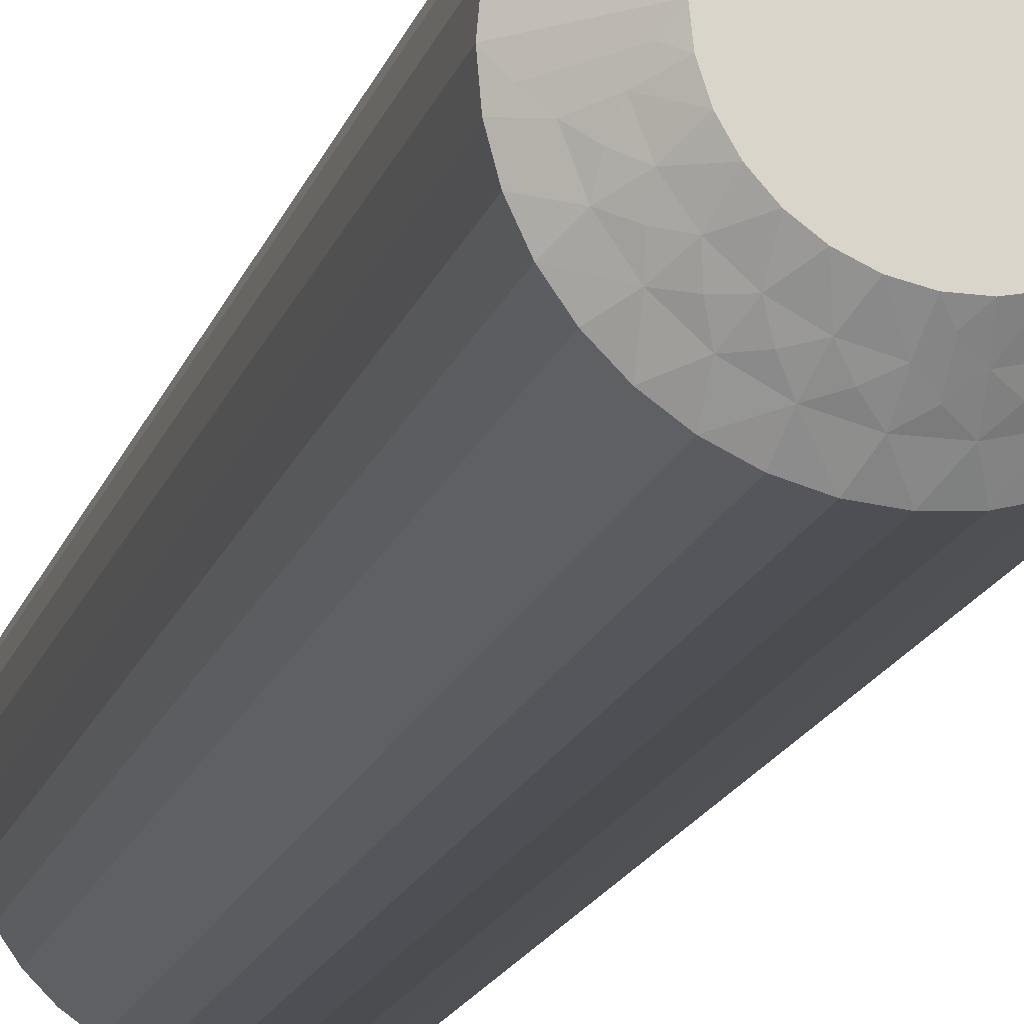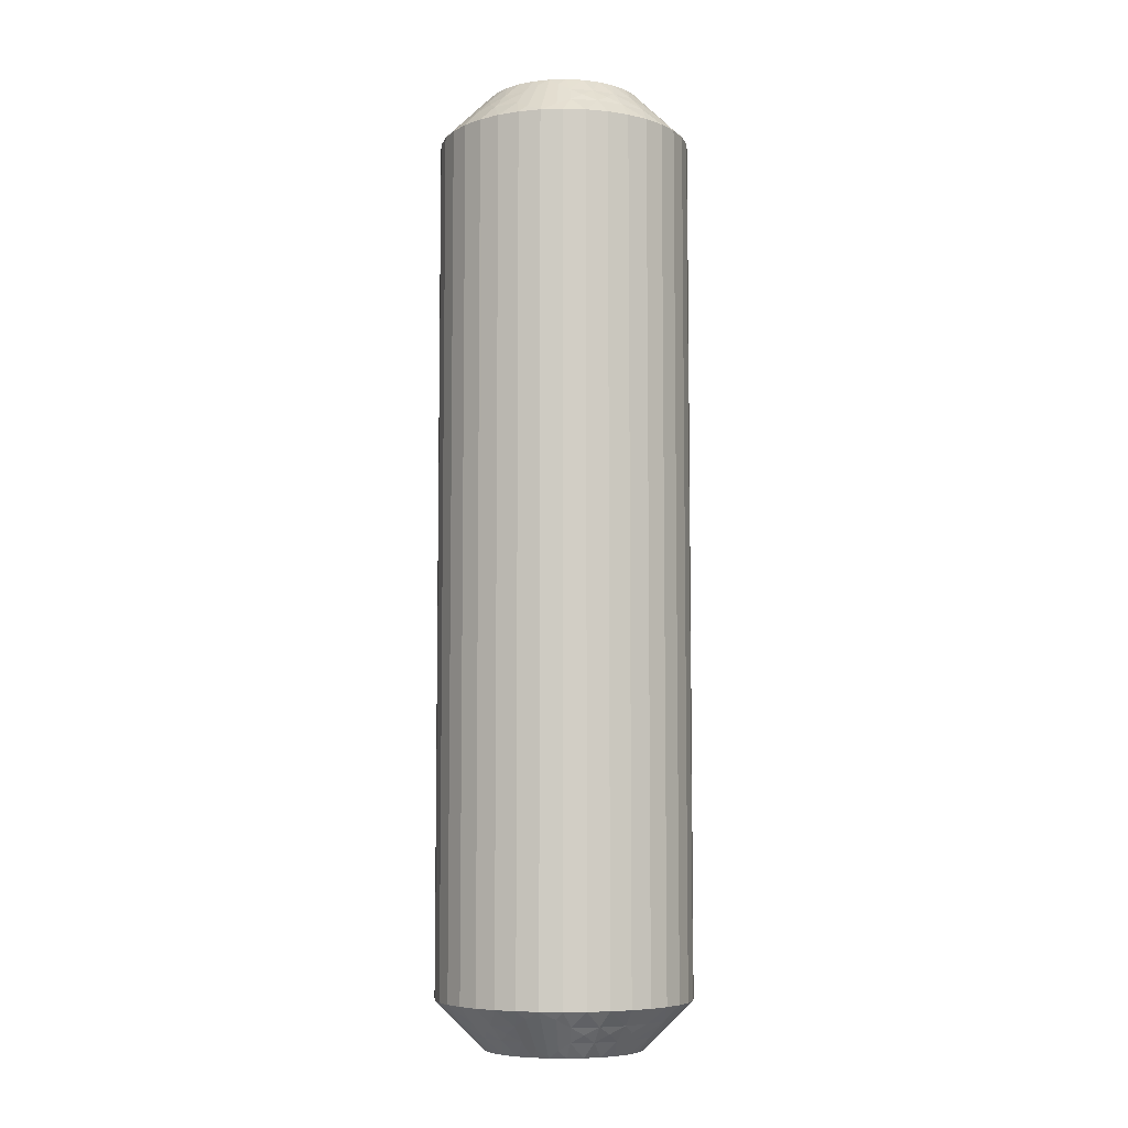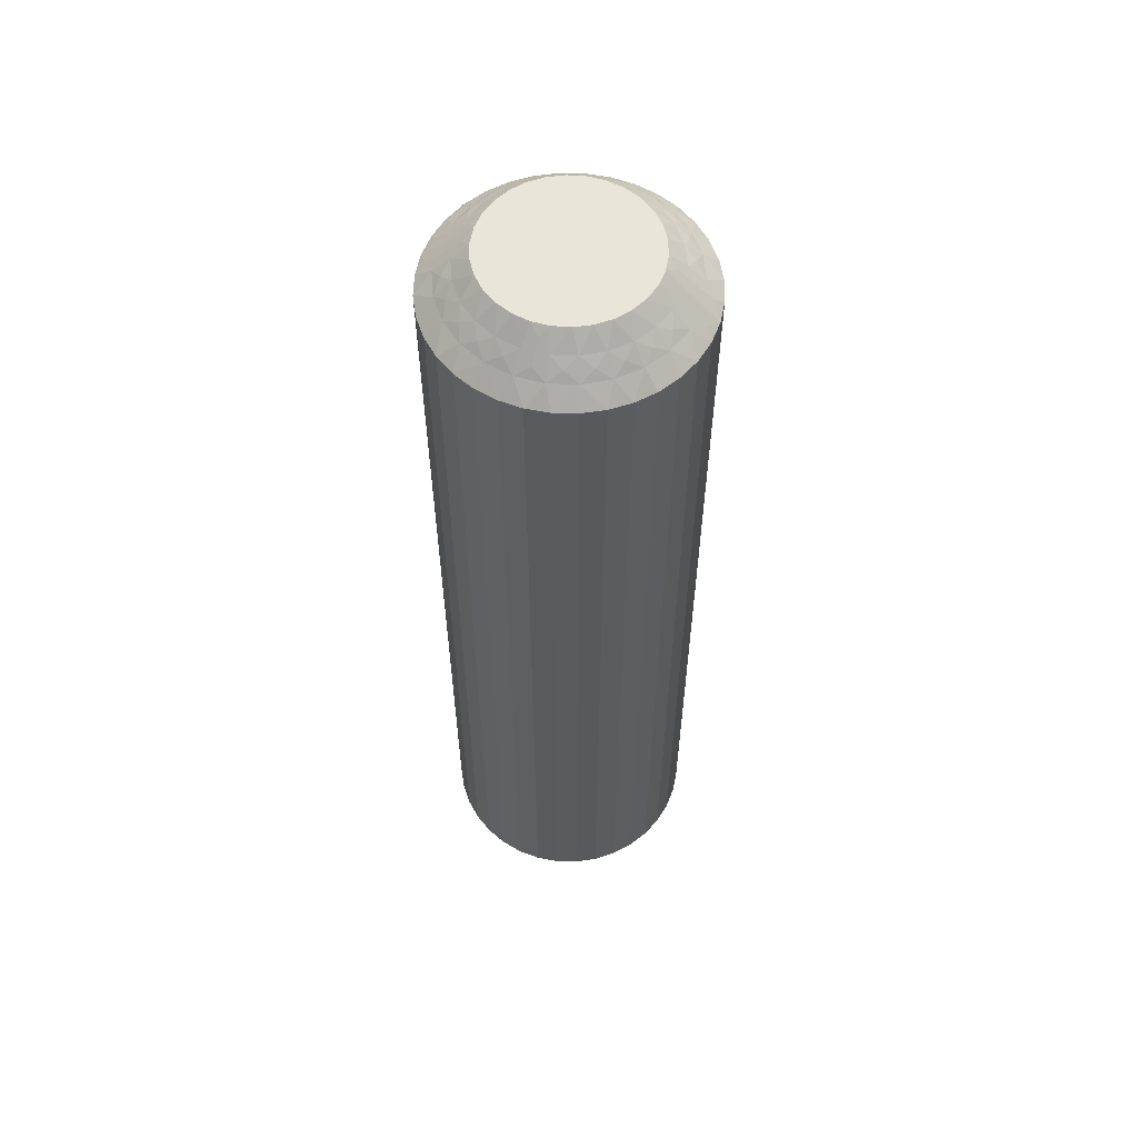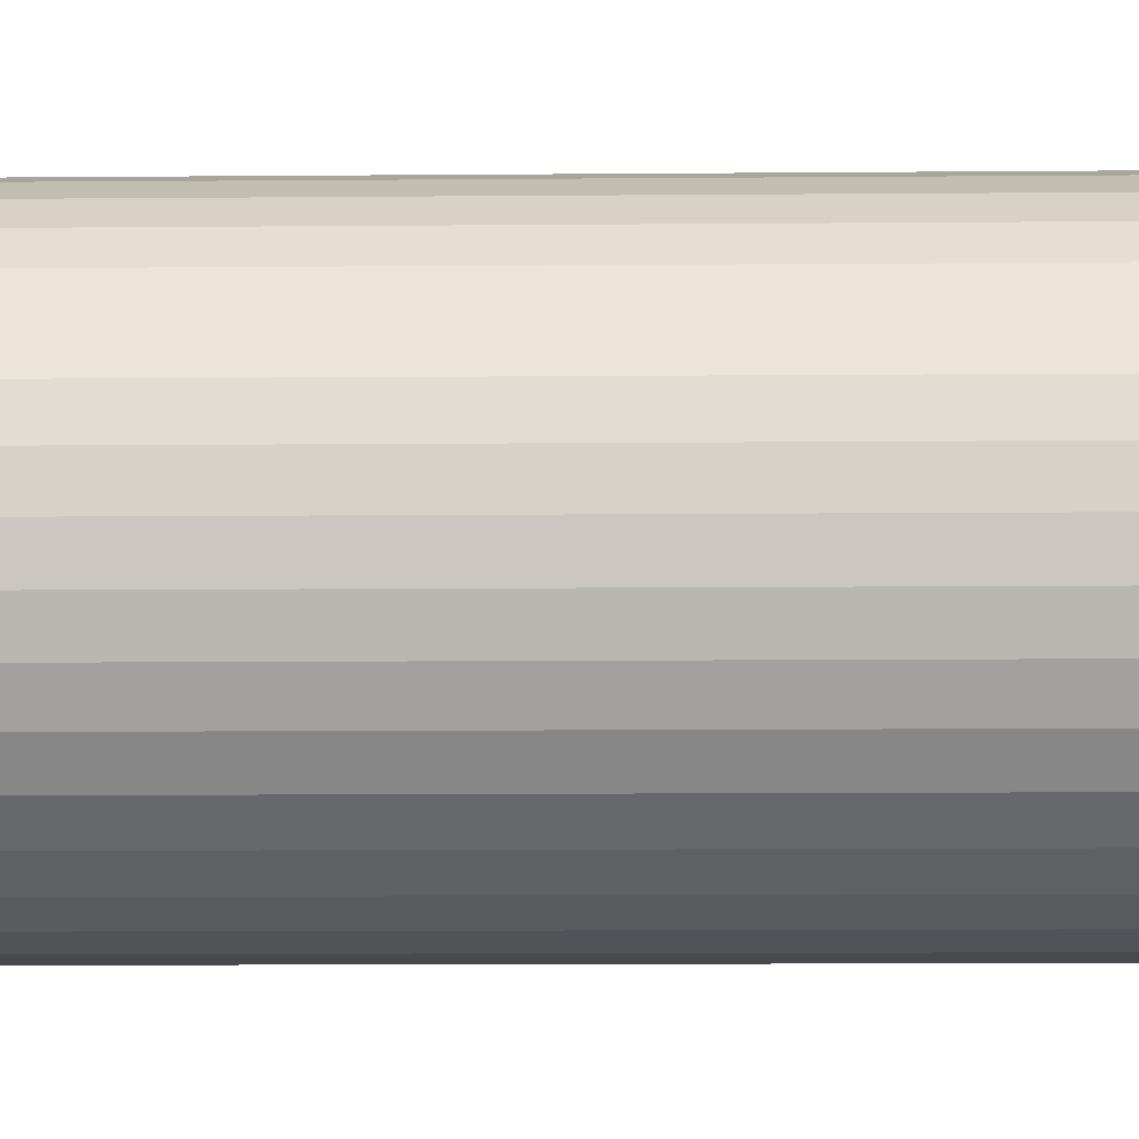
<metadata>
{"format":"obj","ext":"obj","renderer":"f3d","projection":"perspective","resolution":1024,"background":"white","views":[{"elev":-17.1,"azim":-15.2,"up":"+Y"},{"elev":-6.8,"azim":100.4,"up":"+Z"},{"elev":57.8,"azim":-163.7,"up":"+Z"},{"elev":-7.5,"azim":-88.2,"up":"+Y"}]}
</metadata>
<code>
v 377.4 -13.25 -184.8
v 377.7 -13.02 -184.5
v 377.6 -13.51 -185
v 377.4 -12.75 -184.2
v 377 -12.53 -184
v 377.8 -12.53 -184
v 377 -13.02 -184.5
v 380 -14.61 -184.5
v 380.3 -15.28 -184.5
v 379.7 -14.98 -185
v 380.5 -14.37 -184
v 380.8 -14 -183.5
v 381.1 -14.63 -183.5
v 376.6 -12.84 -184.2
v 376.3 -13.19 -184.5
v 376.1 -12.73 -184
v 380.8 -15.16 -184
v 375.9 -13.12 -184.2
v 375.4 -13.12 -184
v 375.7 -13.53 -184.5
v 375.2 -13.57 -184.2
v 379.6 -14.01 -184.5
v 379.4 -14.53 -185
v 379.1 -14.14 -185
v 375.1 -14.01 -184.5
v 374.8 -13.68 -184
v 374.7 -14.15 -184.2
v 374.3 -14.37 -184
v 374.7 -14.61 -184.5
v 380 -13.68 -184
v 380.4 -13.43 -183.5
v 374.3 -14.85 -184.2
v 374 -15.16 -184
v 380 -12.94 -183.5
v 374.5 -15.28 -184.5
v 374.6 -15.67 -184.8
v 374.9 -15.48 -185
v 374.9 -16 -185
v 379.1 -13.53 -184.5
v 374.4 -15.64 -184.5
v 373.4 -16 -183.5
v 378.6 -13.83 -185
v 373.7 -15.55 -183.8
v 373.4 -15.31 -183.5
v 379.4 -13.12 -184
v 379.4 -12.54 -183.5
v 378.4 -13.19 -184.5
v 378.2 -13.62 -185
v 378.6 -12.73 -184
v 378.7 -12.24 -183.5
v 378.1 -12.06 -183.5
v 377.4 -12 -183.5
v 377.1 -13.51 -185
v 376.6 -13.62 -185
v 376.7 -12.06 -183.5
v 376.1 -13.83 -185
v 376 -12.24 -183.5
v 375.4 -12.54 -183.5
v 375.7 -14.14 -185
v 374.8 -12.94 -183.5
v 375.4 -14.53 -185
v 374.3 -13.43 -183.5
v 373.9 -14 -183.5
v 375.1 -14.98 -185
v 373.6 -14.63 -183.5
v 380.1 -15.67 -184.8
v 379.9 -16 -185
v 379.8 -15.48 -185
v 380.4 -15.64 -184.5
v 381.4 -16 -183.5
v 381.1 -15.55 -183.8
v 381.3 -15.31 -183.5
v 380.4 -14.85 -184.2
v 380.1 -14.15 -184.2
v 379.5 -13.57 -184.2
v 378.9 -13.12 -184.2
v 378.2 -12.84 -184.2
v 377.4 -13.25 -155.2
v 377.6 -13.51 -155
v 377.7 -13.02 -155.5
v 374.7 -14.61 -155.5
v 375.1 -14.98 -155
v 375.4 -14.53 -155
v 377 -13.02 -155.5
v 377.1 -13.51 -155
v 377.4 -12.75 -155.8
v 377.8 -12.53 -156
v 377 -12.53 -156
v 374.5 -15.28 -155.5
v 374.3 -14.37 -156
v 373.9 -14 -156.5
v 373.6 -14.63 -156.5
v 378.2 -12.84 -155.8
v 378.4 -13.19 -155.5
v 378.6 -12.73 -156
v 374 -15.16 -156
v 378.9 -13.12 -155.8
v 379.4 -13.12 -156
v 379.1 -13.53 -155.5
v 379.5 -13.57 -155.8
v 375.1 -14.01 -155.5
v 375.7 -14.14 -155
v 379.6 -14.01 -155.5
v 380 -13.68 -156
v 380.1 -14.15 -155.8
v 380.5 -14.37 -156
v 380 -14.61 -155.5
v 374.8 -13.68 -156
v 374.3 -13.43 -156.5
v 380.4 -14.85 -155.8
v 380.8 -15.16 -156
v 374.8 -12.94 -156.5
v 380.3 -15.28 -155.5
v 380.1 -15.67 -155.2
v 379.8 -15.48 -155
v 379.9 -16 -155
v 375.7 -13.53 -155.5
v 380.4 -15.64 -155.5
v 381.4 -16 -156.5
v 376.1 -13.83 -155
v 381.1 -15.55 -156.2
v 381.3 -15.31 -156.5
v 375.4 -13.12 -156
v 375.4 -12.54 -156.5
v 376.3 -13.19 -155.5
v 376.6 -13.62 -155
v 376.1 -12.73 -156
v 376 -12.24 -156.5
v 376.7 -12.06 -156.5
v 377.4 -12 -156.5
v 378.2 -13.62 -155
v 378.1 -12.06 -156.5
v 378.6 -13.83 -155
v 378.7 -12.24 -156.5
v 379.4 -12.54 -156.5
v 379.1 -14.14 -155
v 380 -12.94 -156.5
v 379.4 -14.53 -155
v 380.4 -13.43 -156.5
v 380.8 -14 -156.5
v 379.7 -14.98 -155
v 381.1 -14.63 -156.5
v 374.6 -15.67 -155.2
v 374.9 -16 -155
v 374.9 -15.48 -155
v 374.4 -15.64 -155.5
v 373.4 -16 -156.5
v 373.7 -15.55 -156.2
v 373.4 -15.31 -156.5
v 374.3 -14.85 -155.8
v 374.7 -14.15 -155.8
v 375.2 -13.57 -155.8
v 375.9 -13.12 -155.8
v 376.6 -12.84 -155.8
v 381.3 -16.69 -156.5
v 381.3 -16.69 -183.5
v 381.1 -17.37 -156.5
v 381.1 -17.37 -183.5
v 380.8 -18 -156.5
v 380.8 -18 -183.5
v 380.4 -18.57 -156.5
v 380.4 -18.57 -183.5
v 380 -19.06 -156.5
v 380 -19.06 -183.5
v 379.4 -19.46 -156.5
v 379.4 -19.46 -183.5
v 378.7 -19.76 -156.5
v 378.7 -19.76 -183.5
v 378.1 -19.94 -156.5
v 378.1 -19.94 -183.5
v 377.4 -20 -156.5
v 377.4 -20 -183.5
v 376.7 -19.94 -156.5
v 376.7 -19.94 -183.5
v 376 -19.76 -156.5
v 376 -19.76 -183.5
v 375.4 -19.46 -156.5
v 375.4 -19.46 -183.5
v 374.8 -19.06 -156.5
v 374.8 -19.06 -183.5
v 374.3 -18.57 -156.5
v 374.3 -18.57 -183.5
v 373.9 -18 -156.5
v 373.9 -18 -183.5
v 373.6 -17.37 -156.5
v 373.6 -17.37 -183.5
v 373.4 -16.69 -156.5
v 373.4 -16.69 -183.5
v 379.7 -17.02 -155
v 379.8 -16.52 -155
v 376.1 -18.17 -155
v 374.9 -16.52 -155
v 375.1 -17.02 -155
v 375.4 -17.47 -155
v 375.7 -17.86 -155
v 376.6 -18.38 -155
v 377.1 -18.49 -155
v 377.6 -18.49 -155
v 378.2 -18.38 -155
v 378.6 -18.17 -155
v 379.1 -17.86 -155
v 379.4 -17.47 -155
v 379.7 -17.02 -185
v 376.1 -18.17 -185
v 377.1 -18.49 -185
v 376.6 -18.38 -185
v 379.1 -17.86 -185
v 379.4 -17.47 -185
v 378.6 -18.17 -185
v 378.2 -18.38 -185
v 377.6 -18.49 -185
v 375.7 -17.86 -185
v 375.4 -17.47 -185
v 375.1 -17.02 -185
v 374.9 -16.52 -185
v 379.8 -16.52 -185
v 377.4 -18.75 -155.2
v 380 -17.39 -155.5
v 377 -18.98 -155.5
v 377.7 -18.98 -155.5
v 377.4 -19.25 -155.8
v 377.8 -19.47 -156
v 377 -19.47 -156
v 380.3 -16.72 -155.5
v 380.5 -17.63 -156
v 376.6 -19.16 -155.8
v 376.3 -18.81 -155.5
v 376.1 -19.27 -156
v 380.8 -16.84 -156
v 375.9 -18.88 -155.8
v 375.4 -18.88 -156
v 375.7 -18.47 -155.5
v 379.6 -17.99 -155.5
v 375.2 -18.43 -155.8
v 375.1 -17.99 -155.5
v 374.8 -18.32 -156
v 374.7 -17.85 -155.8
v 374.7 -17.39 -155.5
v 374.3 -17.63 -156
v 380 -18.32 -156
v 374.3 -17.15 -155.8
v 374.5 -16.72 -155.5
v 374 -16.84 -156
v 374.6 -16.33 -155.2
v 379.1 -18.47 -155.5
v 374.4 -16.36 -155.5
v 373.7 -16.45 -156.2
v 379.4 -18.88 -156
v 378.4 -18.81 -155.5
v 378.6 -19.27 -156
v 380.1 -16.33 -155.2
v 380.4 -16.36 -155.5
v 381.1 -16.45 -156.2
v 380.4 -17.15 -155.8
v 380.1 -17.85 -155.8
v 379.5 -18.43 -155.8
v 378.9 -18.88 -155.8
v 378.2 -19.16 -155.8
v 377.4 -18.75 -184.8
v 377.7 -18.98 -184.5
v 377 -18.98 -184.5
v 377.4 -19.25 -184.2
v 377 -19.47 -184
v 377.8 -19.47 -184
v 374.7 -17.39 -184.5
v 374.5 -16.72 -184.5
v 374.3 -17.63 -184
v 378.2 -19.16 -184.2
v 378.4 -18.81 -184.5
v 378.6 -19.27 -184
v 374 -16.84 -184
v 378.9 -18.88 -184.2
v 379.4 -18.88 -184
v 379.1 -18.47 -184.5
v 375.1 -17.99 -184.5
v 379.5 -18.43 -184.2
v 379.6 -17.99 -184.5
v 380 -18.32 -184
v 380.1 -17.85 -184.2
v 380 -17.39 -184.5
v 380.5 -17.63 -184
v 374.8 -18.32 -184
v 380.4 -17.15 -184.2
v 380.3 -16.72 -184.5
v 380.8 -16.84 -184
v 380.1 -16.33 -184.8
v 375.7 -18.47 -184.5
v 380.4 -16.36 -184.5
v 381.1 -16.45 -183.8
v 375.4 -18.88 -184
v 376.3 -18.81 -184.5
v 376.1 -19.27 -184
v 374.6 -16.33 -184.8
v 374.4 -16.36 -184.5
v 373.7 -16.45 -183.8
v 374.3 -17.15 -184.2
v 374.7 -17.85 -184.2
v 375.2 -18.43 -184.2
v 375.9 -18.88 -184.2
v 376.6 -19.16 -184.2
f 1 2 3
f 4 5 6
f 4 6 2
f 4 7 5
f 8 9 10
f 4 1 7
f 4 2 1
f 11 12 13
f 14 7 15
f 14 16 5
f 14 5 7
f 11 13 17
f 14 15 16
f 18 19 16
f 18 20 19
f 18 15 20
f 18 16 15
f 21 19 20
f 22 23 24
f 21 25 26
f 21 26 19
f 21 20 25
f 22 8 23
f 27 28 26
f 27 26 25
f 27 25 29
f 27 29 28
f 30 31 12
f 32 33 28
f 30 34 31
f 32 28 29
f 32 29 35
f 32 35 33
f 36 35 37
f 36 37 38
f 30 12 11
f 39 22 24
f 40 38 41
f 39 24 42
f 40 35 36
f 40 36 38
f 40 33 35
f 43 41 44
f 43 44 33
f 45 46 34
f 43 40 41
f 43 33 40
f 45 34 30
f 47 42 48
f 47 39 42
f 49 50 46
f 49 51 50
f 49 46 45
f 2 48 3
f 2 47 48
f 6 52 51
f 6 51 49
f 7 53 54
f 5 55 52
f 5 52 6
f 15 54 56
f 15 7 54
f 16 57 55
f 16 58 57
f 16 55 5
f 20 56 59
f 20 15 56
f 19 58 16
f 19 60 58
f 25 59 61
f 25 20 59
f 26 60 19
f 26 62 60
f 26 63 62
f 29 61 64
f 29 25 61
f 28 63 26
f 28 65 63
f 35 64 37
f 35 29 64
f 33 65 28
f 33 44 65
f 66 67 68
f 66 68 9
f 69 70 67
f 69 67 66
f 69 66 9
f 69 9 17
f 71 72 70
f 71 70 69
f 71 69 17
f 71 17 72
f 73 9 8
f 73 11 17
f 73 17 9
f 73 8 11
f 74 8 22
f 74 30 11
f 74 22 30
f 74 11 8
f 9 68 10
f 75 45 30
f 75 30 22
f 75 22 39
f 75 39 45
f 76 47 49
f 76 49 45
f 76 45 39
f 76 39 47
f 17 13 72
f 77 47 2
f 77 49 47
f 77 2 6
f 77 6 49
f 1 3 53
f 1 53 7
f 8 10 23
f 78 79 80
f 81 82 83
f 78 84 85
f 86 87 88
f 86 88 84
f 86 80 87
f 81 89 82
f 86 78 80
f 86 84 78
f 90 91 92
f 93 80 94
f 93 95 87
f 93 87 80
f 90 92 96
f 93 94 95
f 97 98 95
f 97 99 98
f 97 94 99
f 97 95 94
f 100 98 99
f 101 83 102
f 100 103 104
f 100 104 98
f 100 99 103
f 101 81 83
f 105 106 104
f 105 104 103
f 105 103 107
f 105 107 106
f 108 109 91
f 110 111 106
f 108 112 109
f 110 106 107
f 110 107 113
f 110 113 111
f 114 113 115
f 114 115 116
f 108 91 90
f 117 101 102
f 118 116 119
f 117 102 120
f 118 113 114
f 118 114 116
f 118 111 113
f 121 119 122
f 121 122 111
f 123 124 112
f 121 118 119
f 121 111 118
f 123 112 108
f 125 120 126
f 125 117 120
f 127 128 124
f 127 129 128
f 127 124 123
f 84 126 85
f 84 125 126
f 88 130 129
f 88 129 127
f 80 79 131
f 87 132 130
f 87 130 88
f 94 131 133
f 94 80 131
f 95 134 132
f 95 135 134
f 95 132 87
f 99 133 136
f 99 94 133
f 98 135 95
f 98 137 135
f 103 136 138
f 103 99 136
f 104 137 98
f 104 139 137
f 104 140 139
f 107 138 141
f 107 103 138
f 106 140 104
f 106 142 140
f 113 141 115
f 113 107 141
f 111 142 106
f 111 122 142
f 143 144 145
f 143 145 89
f 146 147 144
f 146 144 143
f 146 143 89
f 146 89 96
f 148 149 147
f 148 147 146
f 148 146 96
f 148 96 149
f 150 89 81
f 150 90 96
f 150 96 89
f 150 81 90
f 151 81 101
f 151 108 90
f 151 101 108
f 151 90 81
f 89 145 82
f 152 123 108
f 152 108 101
f 152 101 117
f 152 117 123
f 153 125 127
f 153 127 123
f 153 123 117
f 153 117 125
f 96 92 149
f 154 125 84
f 154 127 125
f 154 84 88
f 154 88 127
f 78 85 79
f 41 147 149
f 44 149 92
f 44 41 149
f 65 92 91
f 65 44 92
f 63 91 109
f 63 65 91
f 62 109 112
f 62 63 109
f 60 112 124
f 60 62 112
f 58 124 128
f 58 60 124
f 57 128 129
f 57 58 128
f 55 129 130
f 55 57 129
f 52 130 132
f 52 55 130
f 51 132 134
f 51 52 132
f 50 134 135
f 50 51 134
f 46 135 137
f 46 50 135
f 34 137 139
f 34 46 137
f 31 139 140
f 31 34 139
f 12 31 140
f 12 140 142
f 13 12 142
f 13 142 122
f 72 13 122
f 72 122 119
f 70 72 119
f 70 119 155
f 156 155 157
f 156 70 155
f 158 157 159
f 158 156 157
f 160 159 161
f 160 158 159
f 162 161 163
f 162 160 161
f 164 163 165
f 164 162 163
f 166 165 167
f 166 164 165
f 168 167 169
f 168 166 167
f 170 169 171
f 170 168 169
f 172 171 173
f 172 170 171
f 174 173 175
f 174 172 173
f 176 175 177
f 176 174 175
f 178 177 179
f 178 176 177
f 180 179 181
f 180 178 179
f 182 181 183
f 182 180 181
f 184 182 183
f 184 183 185
f 186 184 185
f 186 185 187
f 188 186 187
f 188 187 147
f 41 188 147
f 136 189 190
f 136 190 116
f 136 116 115
f 136 115 141
f 136 141 138
f 136 133 131
f 136 131 79
f 136 144 191
f 136 82 144
f 136 120 82
f 136 191 189
f 136 79 120
f 192 193 194
f 192 194 195
f 144 195 191
f 144 192 195
f 82 145 144
f 120 102 83
f 120 83 82
f 189 191 196
f 189 196 197
f 189 197 198
f 189 198 199
f 189 199 200
f 189 200 201
f 189 201 202
f 79 85 126
f 79 126 120
f 68 23 10
f 37 24 38
f 42 24 48
f 56 24 61
f 61 24 37
f 38 24 203
f 48 24 56
f 68 24 23
f 203 24 68
f 204 205 206
f 64 61 37
f 59 56 61
f 207 203 208
f 209 203 207
f 210 203 209
f 211 203 210
f 205 203 211
f 212 203 204
f 213 203 212
f 214 203 213
f 215 203 214
f 38 203 215
f 204 203 205
f 203 67 216
f 53 3 54
f 203 68 67
f 54 48 56
f 3 48 54
f 217 198 197
f 218 189 202
f 217 197 219
f 217 220 198
f 221 222 220
f 221 219 223
f 221 217 219
f 218 224 189
f 221 220 217
f 225 159 157
f 221 223 222
f 226 219 227
f 226 228 223
f 226 223 219
f 225 157 229
f 226 227 228
f 230 231 228
f 230 232 231
f 230 227 232
f 230 228 227
f 233 202 201
f 234 231 232
f 234 235 236
f 234 236 231
f 234 232 235
f 237 235 238
f 233 218 202
f 237 239 236
f 237 236 235
f 237 238 239
f 240 161 159
f 241 242 243
f 240 163 161
f 241 239 238
f 241 243 239
f 241 238 242
f 244 192 144
f 240 159 225
f 245 233 201
f 244 242 192
f 245 201 200
f 246 243 242
f 246 144 147
f 246 244 144
f 246 242 244
f 247 147 187
f 248 165 163
f 247 187 243
f 247 243 246
f 248 163 240
f 247 246 147
f 249 200 199
f 249 245 200
f 250 167 165
f 250 169 167
f 250 165 248
f 220 199 198
f 220 249 199
f 222 171 169
f 222 169 250
f 219 197 196
f 223 171 222
f 223 173 171
f 227 196 191
f 227 219 196
f 228 175 173
f 228 177 175
f 228 173 223
f 232 191 195
f 232 227 191
f 231 177 228
f 231 179 177
f 235 195 194
f 235 232 195
f 236 179 231
f 236 181 179
f 236 183 181
f 238 194 193
f 238 235 194
f 239 183 236
f 239 185 183
f 242 193 192
f 242 238 193
f 243 185 239
f 243 187 185
f 251 116 190
f 251 190 224
f 252 119 116
f 252 251 224
f 252 224 229
f 252 116 251
f 253 155 119
f 253 119 252
f 253 229 155
f 253 252 229
f 254 229 224
f 254 224 218
f 254 225 229
f 254 218 225
f 255 240 225
f 255 218 233
f 255 233 240
f 255 225 218
f 224 190 189
f 256 245 248
f 256 240 233
f 256 233 245
f 256 248 240
f 257 248 245
f 257 249 250
f 257 250 248
f 257 245 249
f 229 157 155
f 258 222 250
f 258 249 220
f 258 220 222
f 258 250 249
f 259 211 260
f 259 261 205
f 262 263 261
f 262 260 264
f 262 259 260
f 265 266 214
f 262 261 259
f 267 184 186
f 262 264 263
f 268 260 269
f 268 270 264
f 268 264 260
f 267 186 271
f 268 269 270
f 272 273 270
f 272 274 273
f 272 269 274
f 272 270 269
f 275 213 212
f 276 273 274
f 276 277 278
f 276 278 273
f 276 274 277
f 279 277 280
f 275 265 213
f 279 281 278
f 279 278 277
f 279 280 281
f 282 182 184
f 283 284 285
f 282 180 182
f 283 281 280
f 283 285 281
f 283 280 284
f 286 216 67
f 282 184 267
f 287 275 212
f 286 284 216
f 287 212 204
f 288 285 284
f 288 67 70
f 288 286 67
f 288 284 286
f 289 70 156
f 290 178 180
f 289 156 285
f 289 285 288
f 290 180 282
f 289 288 70
f 291 204 206
f 291 287 204
f 292 176 178
f 292 174 176
f 292 178 290
f 261 206 205
f 261 291 206
f 263 172 174
f 263 174 292
f 260 211 210
f 264 172 263
f 264 170 172
f 269 210 209
f 269 260 210
f 270 168 170
f 270 166 168
f 270 170 264
f 274 209 207
f 274 269 209
f 273 166 270
f 273 164 166
f 277 207 208
f 277 274 207
f 278 164 273
f 278 162 164
f 278 160 162
f 280 208 203
f 280 277 208
f 281 160 278
f 281 158 160
f 284 203 216
f 284 280 203
f 285 158 281
f 285 156 158
f 293 38 215
f 293 215 266
f 294 41 38
f 294 293 266
f 294 266 271
f 294 38 293
f 295 188 41
f 295 41 294
f 295 271 188
f 295 294 271
f 296 271 266
f 296 266 265
f 296 267 271
f 296 265 267
f 297 282 267
f 297 265 275
f 297 275 282
f 297 267 265
f 266 215 214
f 298 287 290
f 298 282 275
f 298 275 287
f 298 290 282
f 299 290 287
f 299 291 292
f 299 292 290
f 299 287 291
f 271 186 188
f 300 263 292
f 300 291 261
f 300 261 263
f 300 292 291
f 259 205 211
f 265 214 213

</code>
